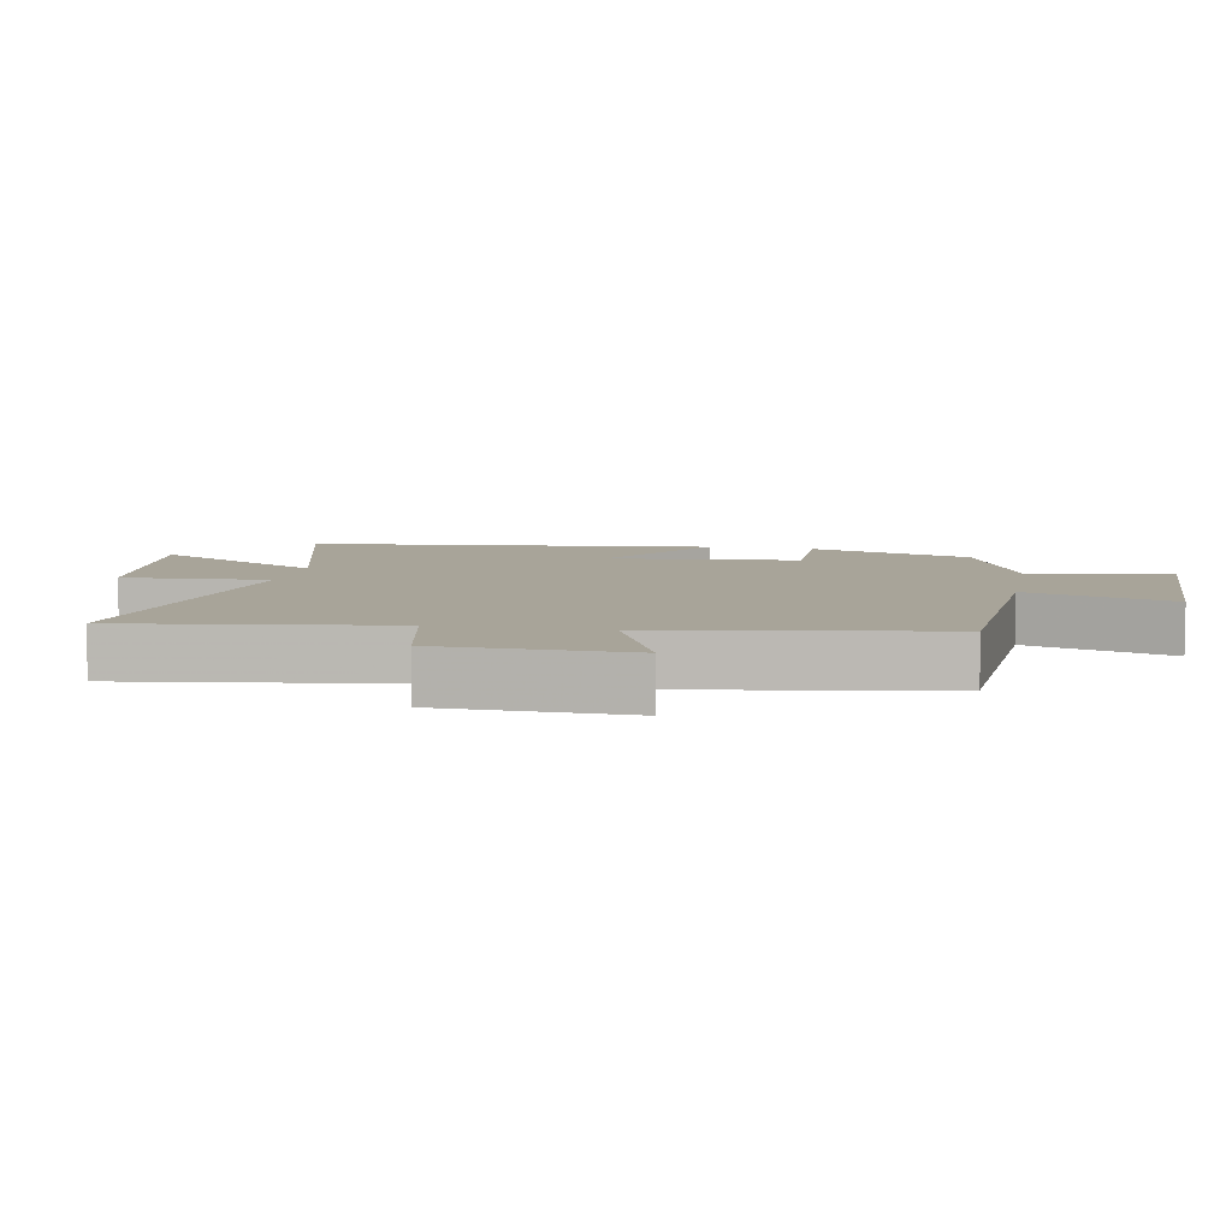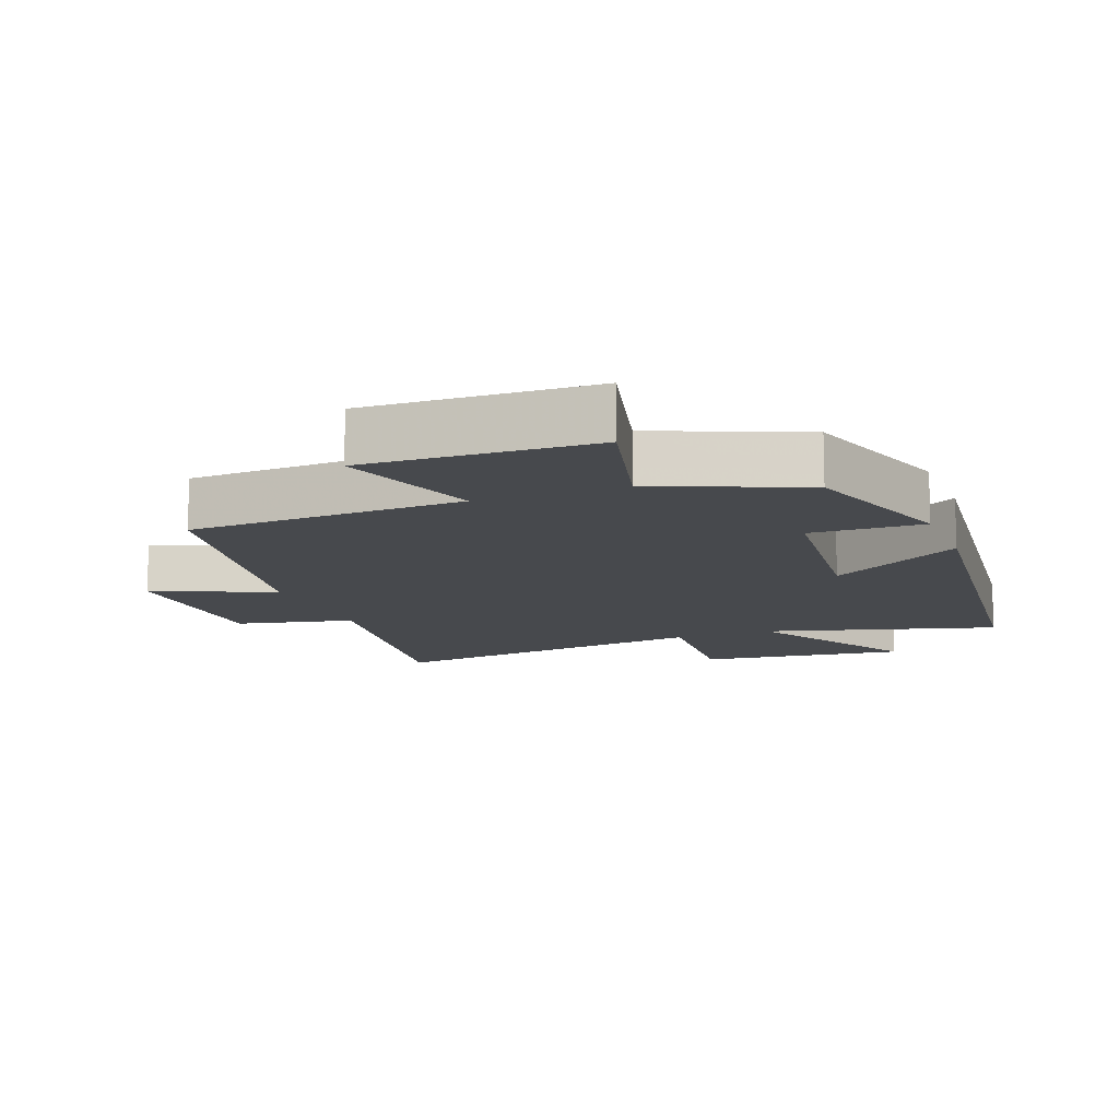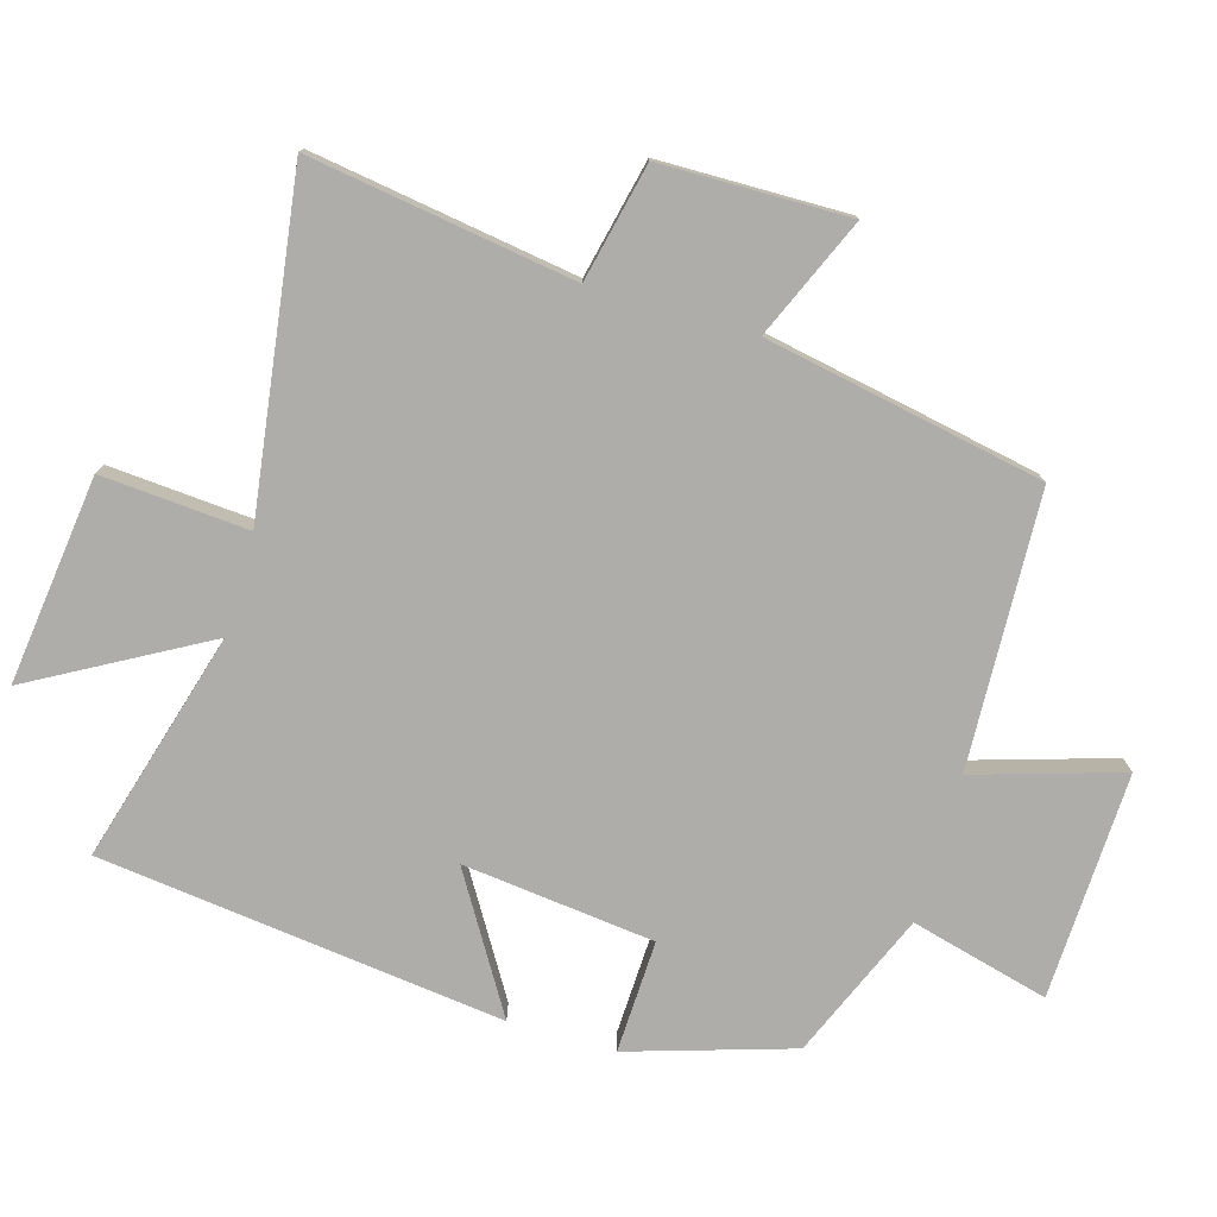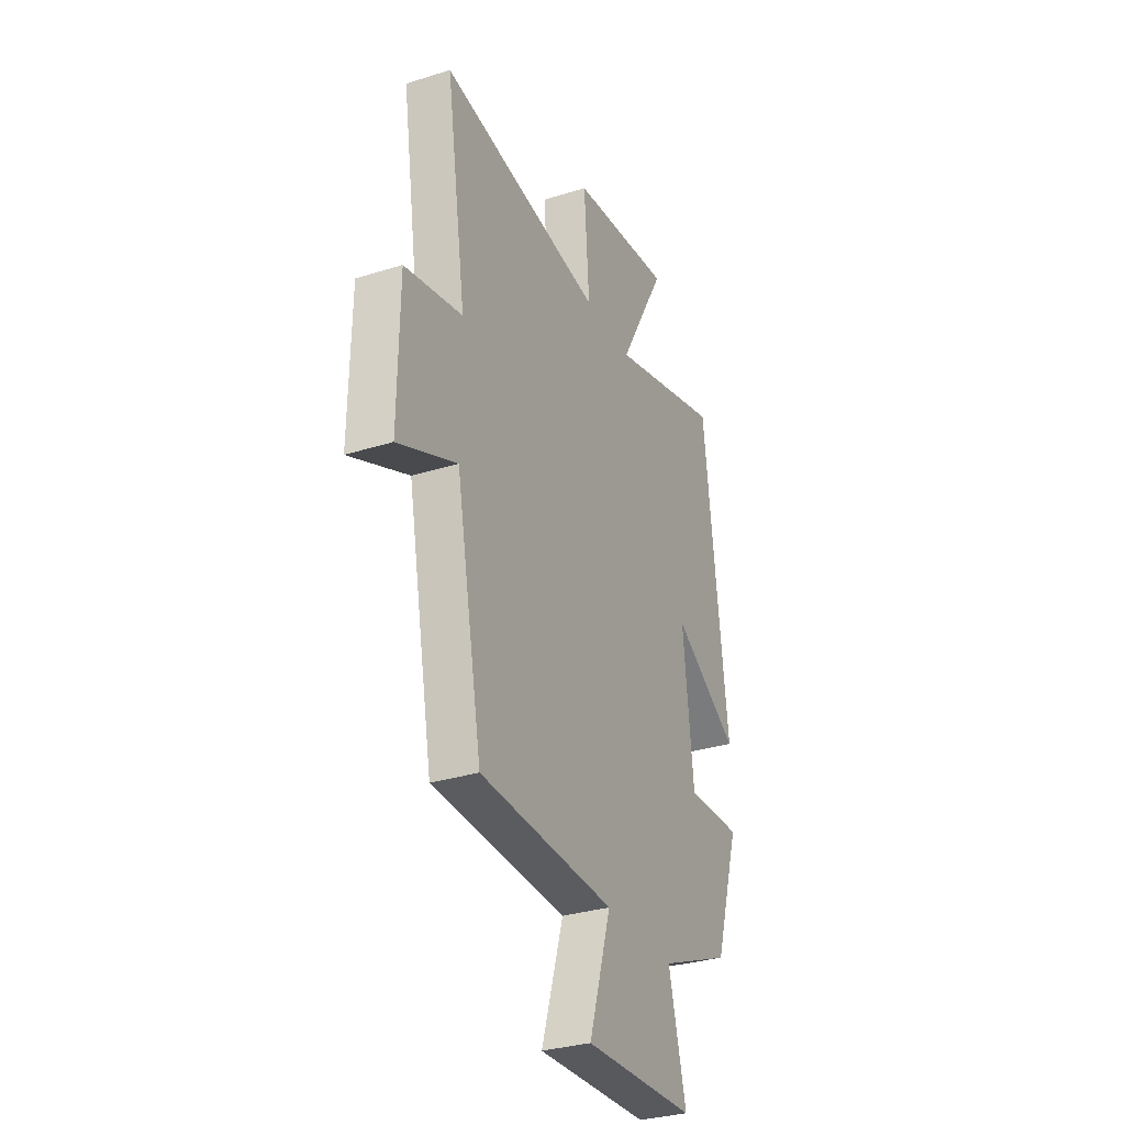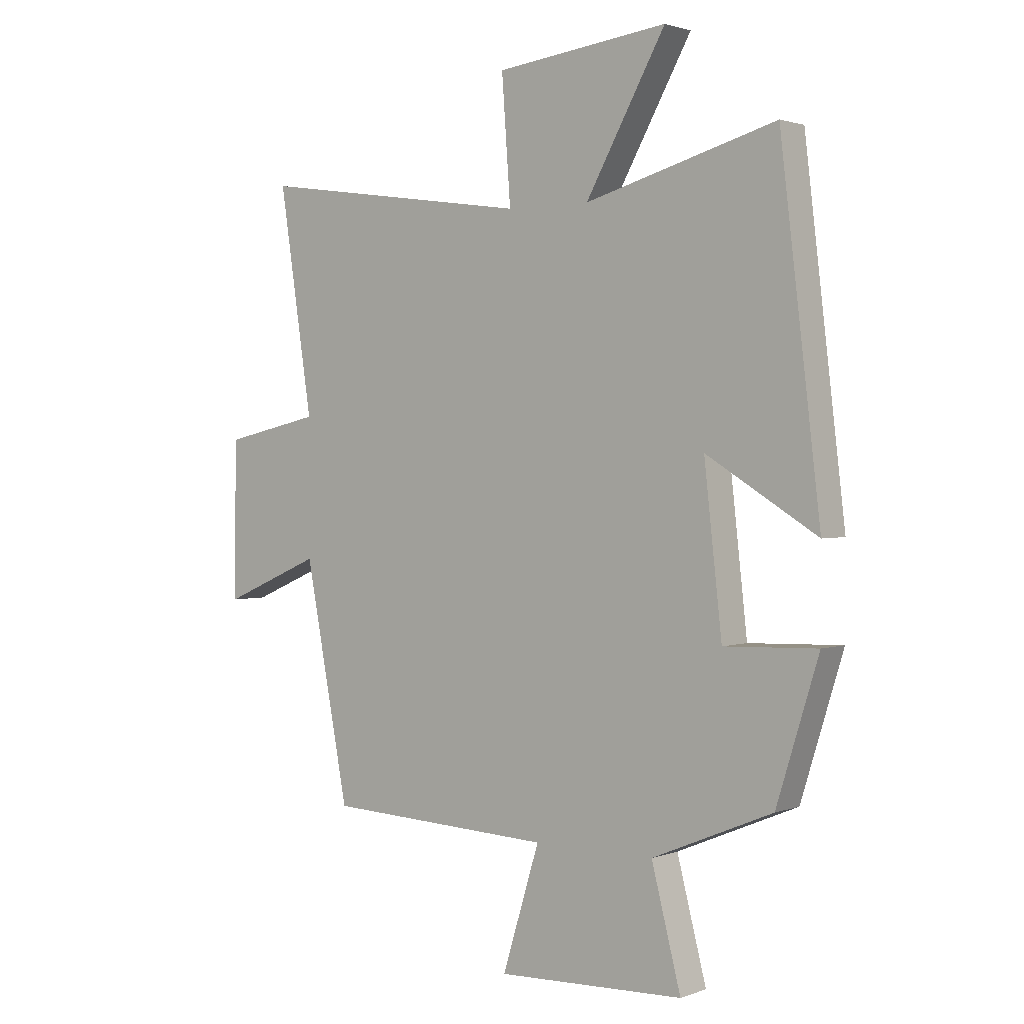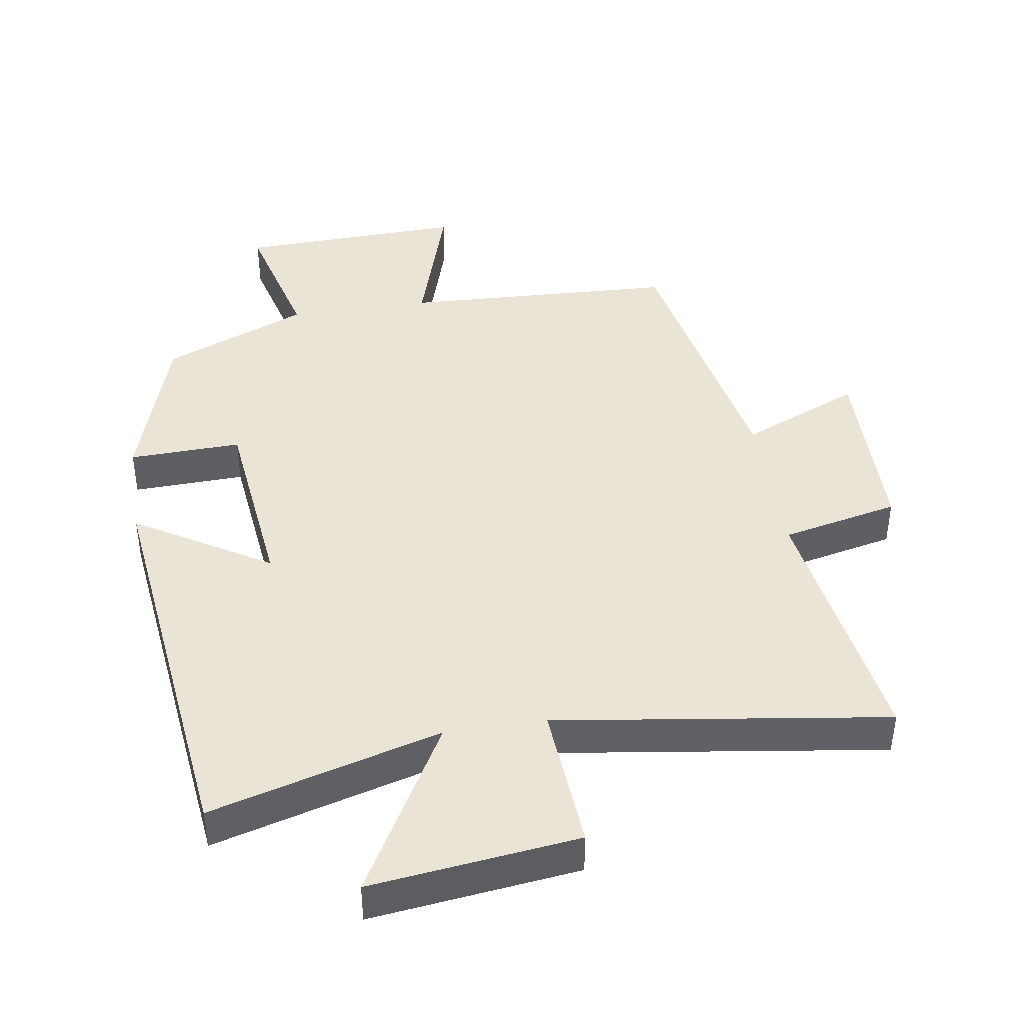
<metadata>
{"format":"obj","ext":"obj","renderer":"f3d","projection":"perspective","resolution":1024,"background":"white","views":[{"elev":7.1,"azim":101.4,"up":"+Y"},{"elev":-12.1,"azim":-158.9,"up":"+Y"},{"elev":-77.2,"azim":73.7,"up":"+Y"},{"elev":-31.5,"azim":114.1,"up":"+Z"},{"elev":1.7,"azim":-142.0,"up":"+Z"},{"elev":42.5,"azim":-8.8,"up":"+Y"}]}
</metadata>
<code>
v 0.56 0.07 0.57
v 0.5 0.07 0.175
v 0.675 0.07 0.136
v 0.679 0.07 -0.144
v 0.5 0.07 -0.067
v 0.421 0.07 -0.482
v 0.011 0.07 -0.5
v 0.078 0.07 -0.718
v -0.26 0.07 -0.706
v -0.207 0.07 -0.5
v -0.424 0.07 -0.409
v -0.5 0.07 -0.165
v -0.332 0.07 -0.171
v -0.3 0.07 0.115
v -0.5 0.07 -0.007
v -0.428 0.07 0.597
v -0.084 0.07 0.5
v -0.228 0.07 0.757
v 0.082 0.07 0.719
v 0.066 0.07 0.5
v 0.56 0 0.57
v 0.5 0 0.175
v 0.675 0 0.136
v 0.679 0 -0.144
v 0.5 0 -0.067
v 0.421 0 -0.482
v 0.011 0 -0.5
v 0.078 0 -0.718
v -0.26 0 -0.706
v -0.207 0 -0.5
v -0.424 0 -0.409
v -0.5 0 -0.165
v -0.332 0 -0.171
v -0.3 0 0.115
v -0.5 0 -0.007
v -0.428 0 0.597
v -0.084 0 0.5
v -0.228 0 0.757
v 0.082 0 0.719
v 0.066 0 0.5
f 17 18 19 20
f 14 15 16 17
f 13 14 17 20
f 10 11 12 13
f 20 1 2
f 13 20 2
f 10 13 2
f 7 8 9 10
f 7 10 2
f 6 7 2
f 5 6 2
f 2 3 4 5
f 40 39 38 37
f 37 36 35 34
f 40 37 34 33
f 33 32 31 30
f 22 21 40
f 22 40 33
f 22 33 30
f 30 29 28 27
f 22 30 27
f 22 27 26
f 22 26 25
f 25 24 23 22
f 1 21 22 2
f 2 22 23 3
f 3 23 24 4
f 4 24 25 5
f 5 25 26 6
f 6 26 27 7
f 7 27 28 8
f 8 28 29 9
f 9 29 30 10
f 10 30 31 11
f 11 31 32 12
f 12 32 33 13
f 13 33 34 14
f 14 34 35 15
f 15 35 36 16
f 16 36 37 17
f 17 37 38 18
f 18 38 39 19
f 19 39 40 20
f 20 40 21 1

</code>
